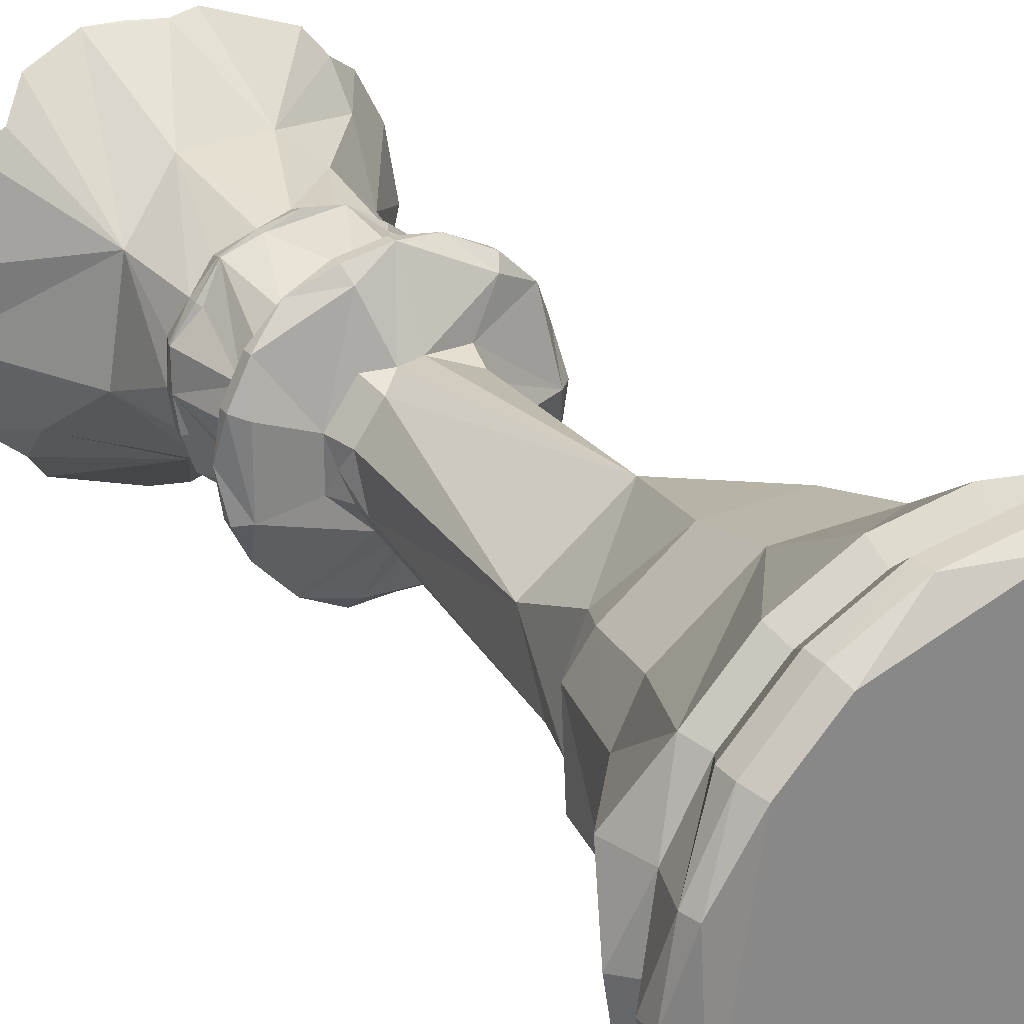
<metadata>
{"format":"obj","ext":"obj","renderer":"f3d","projection":"perspective","resolution":1024,"background":"white","views":[{"elev":28.0,"azim":-31.5,"up":"+Z"}]}
</metadata>
<code>
v -0.02795 0.562 -0.009075
v -0.02697 0.554 -0.008746
v -0.1109 0.5219 -0.03601
v -0.1115 0.5164 -0.03624
v -0.1027 0.4001 -0.03334
v -0.09775 0.3251 0.0001795
v -0.09294 0.3251 -0.03019
v -0.09947 0.3143 0.0001795
v -0.09457 0.3143 -0.03071
v -0.0903 0.3113 -0.02933
v -0.08686 0.2505 0.0001795
v -0.08259 0.2505 -0.02682
v -0.1004 0.2319 0.0001795
v -0.104 0.2218 0.0001795
v -0.1233 0.2126 0.0001795
v -0.1173 0.2126 -0.03807
v -0.1182 0.2022 -0.03839
v -0.1072 0.1911 -0.03481
v -0.06471 0.1792 -0.02101
v -0.06084 0.1691 0.0001795
v -0.05709 0.1552 -0.01853
v -0.05806 0.1369 -0.01885
v -0.08574 -0.1088 -0.02784
v -0.0944 -0.1423 -0.03065
v -0.1174 -0.1804 -0.03816
v -0.1215 -0.2214 -0.03948
v -0.2104 -0.3607 0.0001795
v -0.2001 -0.3607 -0.06501
v -0.1965 -0.3758 0.0001795
v -0.1868 -0.3758 -0.06068
v -0.2165 -0.3993 0.0001795
v -0.2059 -0.3993 -0.0669
v -0.2168 -0.4174 0.0001795
v -0.2062 -0.4174 -0.06698
v -0.1958 -0.4326 -0.0636
v -0.01631 0.5434 -0.01206
v -0.09425 0.5219 -0.06867
v -0.1208 0.4723 -0.08793
v -0.07689 0.3361 -0.05604
v -0.08248 0.3211 -0.06011
v -0.08342 0.3168 -0.06082
v -0.07018 0.2505 -0.05117
v -0.09967 0.2126 -0.07263
v -0.1729 -0.3403 -0.1258
v -0.1608 -0.3753 -0.1171
v -0.1588 -0.3758 -0.1156
v -0.1751 -0.3993 -0.1274
v -0.1753 -0.4174 -0.1276
v -0.01194 0.5674 -0.01699
v -0.01708 0.562 -0.02405
v -0.06832 0.5219 -0.0946
v -0.06872 0.5164 -0.09515
v -0.05723 0.3251 -0.07933
v -0.05824 0.3143 -0.08071
v -0.0556 0.3113 -0.0771
v -0.04961 0.2543 -0.06882
v -0.0662 0.2173 -0.09165
v -0.07228 0.2126 -0.1
v -0.07285 0.2022 -0.1008
v -0.03554 0.1691 -0.04948
v -0.07236 -0.1804 -0.1002
v -0.08463 -0.2529 -0.117
v -0.1254 -0.3403 -0.1732
v -0.1167 -0.3753 -0.1612
v -0.1153 -0.3758 -0.1592
v -0.1271 -0.3993 -0.1754
v -0.1272 -0.4174 -0.1756
v -0.1208 -0.4326 -0.1668
v -0.008408 0.554 -0.02731
v -0.0317 0.531 -0.09905
v -0.03566 0.5219 -0.1112
v -0.03569 0.4239 -0.1113
v -0.03302 0.4001 -0.103
v -0.02984 0.3251 -0.09329
v -0.03036 0.3143 -0.09492
v -0.03064 0.2319 -0.09578
v -0.03775 0.2126 -0.1176
v -0.03804 0.2022 -0.1186
v -0.03445 0.1911 -0.1075
v -0.01843 0.1691 -0.05819
v -0.03033 -0.1423 -0.09475
v -0.0368 -0.1698 -0.1147
v -0.06465 -0.3607 -0.2005
v -0.06036 -0.3758 -0.1872
v -0.06655 -0.3993 -0.2063
v -0.06663 -0.4174 -0.2065
v 0.0005309 0.562 -0.02976
v 0.0005309 0.5219 -0.117
v 0.0005309 0.5164 -0.1177
v 0.0005309 0.3361 -0.09549
v 0.0005309 0.3211 -0.1024
v 0.0005309 0.3168 -0.1036
v 0.0005309 0.2543 -0.08512
v 0.0005309 0.2126 -0.1237
v 0.0005309 0.1792 -0.06842
v 0.0005309 0.1552 -0.06042
v 0.0005309 -0.01891 -0.07581
v 0.0005309 -0.1804 -0.1238
v 0.0005309 -0.2529 -0.1447
v 0.0005309 -0.3607 -0.2108
v 0.0005309 -0.3758 -0.1968
v 0.0005309 -0.3993 -0.2169
v 0.0005309 -0.4174 -0.2172
v 0.0005309 -0.4326 -0.2063
v 0.006967 0.5434 -0.01962
v 0.03675 0.5219 -0.1112
v 0.03695 0.5164 -0.1119
v 0.03675 0.4239 -0.1113
v 0.0309 0.3251 -0.09329
v 0.03142 0.3143 -0.09492
v 0.03004 0.3113 -0.09065
v 0.02689 0.2543 -0.08094
v 0.0391 0.2022 -0.1186
v 0.03503 -0.1609 -0.106
v 0.06572 -0.3607 -0.2005
v 0.06142 -0.3758 -0.1872
v 0.06761 -0.3993 -0.2063
v 0.0677 -0.4174 -0.2065
v 0.013 0.5674 -0.01699
v 0.01814 0.562 -0.02405
v 0.01753 0.554 -0.02321
v 0.06939 0.5219 -0.0946
v 0.08864 0.4723 -0.1211
v 0.05678 0.3361 -0.07721
v 0.06082 0.3211 -0.0828
v 0.06153 0.3168 -0.08377
v 0.05984 0.2319 -0.08145
v 0.06196 0.2218 -0.08438
v 0.07334 0.2126 -0.1
v 0.07391 0.2022 -0.1008
v 0.06709 0.1911 -0.09142
v 0.04085 0.1792 -0.05532
v 0.03615 0.1552 -0.04882
v 0.08569 -0.2529 -0.117
v 0.1245 -0.3607 -0.1705
v 0.1163 -0.3758 -0.1592
v 0.1281 -0.3993 -0.1754
v 0.1283 -0.4174 -0.1756
v 0.1219 -0.4326 -0.1668
v 0.09532 0.5219 -0.06867
v 0.09586 0.5164 -0.06908
v 0.08833 0.4001 -0.0636
v 0.08004 0.3251 -0.05758
v 0.08142 0.3143 -0.05859
v 0.07781 0.3113 -0.05595
v 0.06953 0.2543 -0.04996
v 0.1007 0.2126 -0.07263
v 0.08128 -0.1423 -0.05847
v 0.1009 -0.1804 -0.07271
v 0.1712 -0.3607 -0.1238
v 0.1599 -0.3758 -0.1156
v 0.1761 -0.3993 -0.1274
v 0.1763 -0.4174 -0.1276
v 0.02902 0.562 -0.009075
v 0.1088 0.5267 -0.03501
v 0.1126 0.5164 -0.03624
v 0.112 0.4239 -0.03601
v 0.09153 0.3361 -0.02939
v 0.0981 0.3211 -0.03151
v 0.09649 0.2319 -0.031
v 0.09993 0.2218 -0.03211
v 0.1183 0.2126 -0.03807
v 0.1193 0.2022 -0.03839
v 0.0589 0.1691 -0.01878
v 0.0728 -0.01891 -0.02329
v 0.1185 -0.1804 -0.03816
v 0.1383 -0.2529 -0.04458
v 0.2012 -0.3607 -0.06501
v 0.1879 -0.3758 -0.06068
v 0.207 -0.3993 -0.0669
v 0.2072 -0.4174 -0.06698
v 0.1969 -0.4326 -0.0636
v 0.02944 0.554 0.0001795
v 0.1144 0.5267 0.0001795
v 0.1184 0.5164 0.0001795
v 0.0962 0.3361 0.0001795
v 0.1031 0.3211 0.0001795
v 0.08583 0.2543 0.0001795
v 0.1244 0.2126 0.0001795
v 0.1254 0.2022 0.0001795
v 0.1138 0.1911 0.0001795
v 0.06191 0.1691 0.0001795
v 0.1121 -0.1609 0.0001795
v 0.2115 -0.3607 0.0001795
v 0.1975 -0.3758 0.0001795
v 0.2176 -0.3993 0.0001795
v 0.2179 -0.4174 0.0001795
v 0.02902 0.562 0.009435
v 0.02034 0.5434 0.006615
v 0.112 0.5219 0.0364
v 0.1126 0.5164 0.0366
v 0.112 0.4239 0.0364
v 0.094 0.3251 0.03055
v 0.09563 0.3143 0.0311
v 0.09649 0.2319 0.03136
v 0.09993 0.2218 0.03247
v 0.1183 0.2126 0.03846
v 0.06578 0.1792 0.02138
v 0.05815 0.1552 0.01891
v 0.1067 -0.1609 0.03468
v 0.2012 -0.3607 0.06537
v 0.1879 -0.3758 0.06107
v 0.207 -0.3993 0.06726
v 0.2072 -0.4174 0.06734
v 0.1969 -0.4326 0.06399
v 0.09532 0.5219 0.06906
v 0.1716 0.517 0.05577
v 0.1218 0.4723 0.08829
v 0.07792 0.3361 0.05643
v 0.08354 0.3211 0.0605
v 0.08449 0.3168 0.06118
v 0.06953 0.2543 0.05032
v 0.1007 0.2126 0.07299
v 0.1015 0.2022 0.07356
v 0.09827 -0.1698 0.07118
v 0.1043 -0.2214 0.0756
v 0.1712 -0.3607 0.1242
v 0.1599 -0.3758 0.116
v 0.1761 -0.3993 0.1278
v 0.1763 -0.4174 0.1279
v 0.01814 0.562 0.02441
v 0.01753 0.554 0.02358
v 0.06939 0.5219 0.09496
v 0.06979 0.5164 0.09551
v 0.06431 0.4001 0.088
v 0.0583 0.3251 0.07969
v 0.0593 0.3143 0.08107
v 0.05666 0.3113 0.07746
v 0.05068 0.2543 0.06918
v 0.07334 0.2126 0.1004
v 0.07391 0.2022 0.1012
v 0.06709 0.1911 0.09178
v 0.04085 0.1792 0.05568
v 0.03615 0.1552 0.04918
v 0.1245 -0.3607 0.1709
v 0.1163 -0.3758 0.1596
v 0.1281 -0.3993 0.1758
v 0.1283 -0.4174 0.176
v 0.1219 -0.4326 0.1672
v 0.007088 0.5674 0.02037
v 0.03675 0.5219 0.1116
v 0.03675 0.4239 0.1116
v 0.0301 0.3361 0.09118
v 0.03222 0.3211 0.09774
v 0.03171 0.2319 0.09614
v 0.03282 0.2218 0.09958
v 0.03881 0.2126 0.118
v 0.03887 -0.1804 0.1181
v 0.04529 -0.2529 0.138
v 0.06572 -0.3607 0.2008
v 0.06142 -0.3758 0.1875
v 0.06761 -0.3993 0.2067
v 0.0677 -0.4174 0.2069
v 0.0005309 0.562 0.03012
v 0.0005309 0.5434 0.021
v 0.0005309 0.5219 0.1173
v 0.0005309 0.5164 0.118
v 0.0005309 0.3361 0.09585
v 0.0005309 0.3211 0.1028
v 0.0005309 0.2543 0.08548
v 0.0005309 0.2126 0.124
v 0.0005309 0.2022 0.125
v 0.0005309 0.1691 0.06156
v 0.0005309 -0.06578 0.08336
v 0.0005309 -0.3607 0.2112
v 0.0005309 -0.3758 0.1972
v 0.0005309 -0.3993 0.2173
v 0.0005309 -0.4174 0.2175
v 0.0005309 -0.4326 0.2066
v -0.008408 0.554 0.02769
v -0.03566 0.5219 0.1116
v -0.03589 0.5164 0.1123
v -0.03569 0.4239 0.1116
v -0.02984 0.3251 0.09365
v -0.03036 0.3143 0.09528
v -0.03064 0.2319 0.09614
v -0.03176 0.2218 0.09958
v -0.03775 0.2126 0.118
v -0.03804 0.2022 0.1189
v -0.03445 0.1911 0.1079
v -0.01843 0.1691 0.05855
v -0.03781 -0.1804 0.1181
v -0.04425 -0.2529 0.138
v -0.06465 -0.3607 0.2008
v -0.06036 -0.3758 0.1875
v -0.06655 -0.3993 0.2067
v -0.06663 -0.4174 0.2069
v -0.01708 0.562 0.02441
v -0.06832 0.5219 0.09496
v -0.05506 0.517 0.1712
v -0.05572 0.3361 0.0776
v -0.05978 0.3211 0.08319
v -0.06047 0.3168 0.08416
v -0.04961 0.2543 0.06918
v -0.07228 0.2126 0.1004
v -0.03978 0.1792 0.05568
v -0.03508 0.1552 0.04918
v -0.1235 -0.3607 0.1709
v -0.1153 -0.3758 0.1596
v -0.1271 -0.3993 0.1758
v -0.1272 -0.4174 0.176
v -0.1208 -0.4326 0.1672
v -0.09425 0.5219 0.06906
v -0.0948 0.5164 0.06944
v -0.08726 0.4001 0.06399
v -0.07898 0.3251 0.05794
v -0.08036 0.3143 0.05895
v -0.07675 0.3113 0.05631
v -0.06847 0.2543 0.05032
v -0.09967 0.2126 0.07299
v -0.1005 0.2022 0.07356
v -0.08021 -0.1423 0.05886
v -0.09981 -0.1804 0.07307
v -0.1167 -0.2529 0.08534
v -0.1702 -0.3607 0.1242
v -0.1588 -0.3758 0.116
v -0.1751 -0.3993 0.1278
v -0.1753 -0.4174 0.1279
v -0.1665 -0.4326 0.1215
v -0.02795 0.562 0.009435
v -0.02697 0.554 0.009119
v -0.01927 0.5434 0.006615
v -0.1077 0.5267 0.03537
v -0.1115 0.5164 0.0366
v -0.09047 0.3361 0.02975
v -0.09703 0.3211 0.0319
v -0.09818 0.3168 0.03224
v -0.08059 0.2543 0.02654
v -0.09887 0.2218 0.03247
v -0.1173 0.2126 0.03846
v -0.1182 0.2022 0.03875
v -0.1072 0.1911 0.03517
v -0.06471 0.1792 0.02138
v -0.05709 0.1552 0.01891
v -0.07855 -0.06578 0.02587
v -0.1144 -0.1698 0.03752
v -0.1373 -0.2529 0.04496
v -0.2033 -0.3403 0.0664
v -0.1892 -0.3753 0.06181
v -0.2062 -0.4174 0.06734
v -0.2015 -0.43 0.06582
v -0.1363 0.5247 -0.01359
v -0.1588 0.5368 -0.03925
v -0.174 0.517 -0.03366
v -0.1719 0.5095 -0.02638
v -0.1317 0.5362 -0.07899
v -0.1484 0.517 -0.09876
v -0.08655 0.5247 -0.1065
v -0.1202 0.5001 -0.12
v -0.08405 0.5368 -0.1403
v -0.09915 0.517 -0.1484
v -0.03741 0.5368 -0.1505
v -0.02655 0.5093 -0.172
v 0.0005309 0.4992 -0.1718
v 0.01461 0.5247 -0.1365
v 0.04036 0.5368 -0.1591
v 0.03483 0.517 -0.1743
v 0.08007 0.5362 -0.1317
v 0.09982 0.517 -0.1486
v 0.1075 0.5247 -0.08655
v 0.1211 0.5001 -0.1202
v 0.1432 0.509 -0.1034
v 0.1412 0.5368 -0.08398
v 0.1513 0.5368 -0.03733
v 0.1728 0.5095 -0.02655
v 0.1726 0.4992 0.0001795
v 0.1373 0.5247 0.01462
v 0.1598 0.5368 0.04027
v 0.1729 0.5095 0.02739
v 0.1326 0.5362 0.07992
v 0.1492 0.517 0.09969
v 0.08738 0.5247 0.1073
v 0.1209 0.5004 0.1208
v 0.1042 0.509 0.1429
v 0.08477 0.5368 0.1408
v 0.03821 0.5368 0.1509
v 0.02755 0.5095 0.1725
v 0.0005593 0.4995 0.1723
v -0.01361 0.525 0.1372
v -0.03918 0.5368 0.1595
v -0.02638 0.5098 0.1726
v -0.07887 0.5365 0.1325
v -0.09864 0.517 0.149
v -0.1063 0.5247 0.08737
v -0.1198 0.5004 0.1209
v -0.1423 0.5095 0.104
v -0.1399 0.5368 0.08482
v -0.1362 0.5247 0.01476
v -0.1501 0.5368 0.03829
v -0.1717 0.5095 0.02756
f 3 4 324
f 7 6 5
f 9 8 6
f 7 9 6
f 9 10 8
f 8 12 11
f 12 13 11
f 12 14 13
f 16 15 14
f 16 17 15
f 17 18 15
f 19 21 20
f 21 22 20
f 25 336 24
f 25 26 336
f 28 27 26
f 30 29 27
f 28 30 27
f 32 31 29
f 30 32 29
f 34 33 31
f 32 34 31
f 35 341 33
f 34 35 33
f 50 1 49
f 50 2 1
f 323 37 3
f 37 4 3
f 38 5 344
f 39 7 5
f 39 40 7
f 41 9 7
f 40 41 7
f 41 10 9
f 42 8 10
f 41 42 10
f 42 12 8
f 57 14 12
f 42 57 12
f 43 16 14
f 43 17 16
f 43 18 17
f 60 19 18
f 44 28 26
f 44 45 28
f 45 30 28
f 45 46 30
f 47 32 30
f 46 47 30
f 48 34 32
f 47 48 32
f 48 35 34
f 69 2 50
f 69 36 2
f 51 37 323
f 51 52 37
f 73 5 38
f 73 53 5
f 53 39 5
f 53 40 39
f 54 41 40
f 53 54 40
f 54 55 41
f 41 56 42
f 56 57 42
f 58 43 14
f 57 58 14
f 58 59 43
f 59 18 43
f 59 60 18
f 60 21 19
f 60 22 21
f 60 23 22
f 81 24 23
f 61 25 24
f 62 26 25
f 61 62 25
f 63 44 26
f 62 63 26
f 64 45 44
f 63 64 44
f 65 46 45
f 64 65 45
f 66 47 46
f 65 66 46
f 67 48 47
f 66 67 47
f 68 35 48
f 67 68 48
f 87 50 49
f 87 69 50
f 70 51 323
f 36 70 323
f 70 71 51
f 71 52 51
f 72 73 38
f 73 74 53
f 75 54 53
f 74 75 53
f 75 55 54
f 56 41 55
f 75 56 55
f 76 57 56
f 77 58 57
f 76 77 57
f 78 59 58
f 77 78 58
f 78 79 59
f 80 60 59
f 79 80 59
f 60 97 23
f 97 81 23
f 82 61 24
f 81 82 24
f 83 63 62
f 83 64 63
f 83 84 64
f 84 65 64
f 85 66 65
f 84 85 65
f 86 67 66
f 85 86 66
f 86 68 67
f 105 36 69
f 88 71 70
f 88 89 71
f 354 72 353
f 90 74 73
f 90 91 74
f 92 75 74
f 91 92 74
f 93 56 75
f 92 93 75
f 93 76 56
f 94 77 76
f 94 78 77
f 94 79 78
f 95 80 79
f 95 96 80
f 80 97 60
f 98 82 81
f 99 61 82
f 98 99 82
f 99 62 61
f 100 83 62
f 99 100 62
f 101 84 83
f 100 101 83
f 102 85 84
f 101 102 84
f 103 86 85
f 102 103 85
f 104 68 86
f 103 104 86
f 104 35 68
f 120 87 49
f 121 69 87
f 120 121 87
f 121 105 69
f 106 88 70
f 107 89 88
f 106 107 88
f 108 72 354
f 108 73 72
f 109 90 73
f 108 109 73
f 109 91 90
f 110 92 91
f 109 110 91
f 110 111 92
f 92 112 93
f 112 76 93
f 113 94 76
f 113 79 94
f 132 95 79
f 113 132 79
f 133 96 95
f 96 97 80
f 97 114 81
f 114 98 81
f 115 100 99
f 116 101 100
f 115 116 100
f 117 102 101
f 116 117 101
f 118 103 102
f 117 118 102
f 118 104 103
f 119 120 49
f 105 70 36
f 122 106 70
f 122 107 106
f 108 354 357
f 123 108 357
f 124 109 108
f 124 125 109
f 126 110 109
f 125 126 109
f 126 111 110
f 112 92 111
f 126 112 111
f 128 76 112
f 127 128 112
f 129 113 76
f 128 129 76
f 129 130 113
f 130 131 113
f 131 132 113
f 132 133 95
f 97 96 133
f 148 114 97
f 148 149 114
f 149 98 114
f 149 134 98
f 134 99 98
f 135 115 99
f 134 135 99
f 136 116 115
f 135 136 115
f 137 117 116
f 136 137 116
f 138 118 117
f 137 138 117
f 139 104 118
f 138 139 118
f 139 35 104
f 154 120 119
f 154 121 120
f 140 122 70
f 140 141 122
f 123 142 108
f 143 124 108
f 142 143 108
f 143 125 124
f 144 126 125
f 143 144 125
f 144 145 126
f 126 146 112
f 146 127 112
f 146 128 127
f 147 129 128
f 147 130 129
f 147 131 130
f 164 132 131
f 133 165 97
f 165 148 97
f 150 135 134
f 151 136 135
f 150 151 135
f 152 137 136
f 151 152 136
f 153 138 137
f 152 153 137
f 153 139 138
f 173 121 154
f 189 105 121
f 173 189 121
f 155 140 70
f 156 141 140
f 155 156 140
f 157 142 123
f 158 143 142
f 158 159 143
f 159 144 143
f 159 145 144
f 146 126 145
f 159 146 145
f 161 128 146
f 160 161 146
f 162 147 128
f 161 162 128
f 162 163 147
f 163 131 147
f 163 164 131
f 164 133 132
f 164 165 133
f 166 149 148
f 167 134 149
f 166 167 149
f 168 150 134
f 167 168 134
f 169 151 150
f 168 169 150
f 170 152 151
f 169 170 151
f 171 153 152
f 170 171 152
f 172 139 153
f 171 172 153
f 172 35 139
f 188 154 119
f 188 173 154
f 174 70 105
f 174 155 70
f 175 156 155
f 174 175 155
f 366 157 365
f 157 176 142
f 176 158 142
f 177 159 158
f 176 177 158
f 159 178 146
f 178 160 146
f 178 161 160
f 179 162 161
f 180 163 162
f 179 180 162
f 180 181 163
f 182 164 163
f 181 182 163
f 182 165 164
f 165 183 148
f 183 166 148
f 184 168 167
f 185 169 168
f 184 185 168
f 186 170 169
f 185 186 169
f 187 171 170
f 186 187 170
f 187 172 171
f 240 119 49
f 240 188 119
f 189 190 105
f 190 174 105
f 191 175 174
f 190 191 174
f 192 157 366
f 192 176 157
f 192 193 176
f 193 177 176
f 193 194 177
f 194 159 177
f 194 178 159
f 196 161 178
f 195 196 178
f 197 179 161
f 196 197 161
f 197 180 179
f 197 181 180
f 198 182 181
f 198 199 182
f 200 183 165
f 217 167 166
f 183 217 166
f 201 184 167
f 217 201 167
f 202 185 184
f 201 202 184
f 203 186 185
f 202 203 185
f 204 187 186
f 203 204 186
f 205 172 187
f 204 205 187
f 205 35 172
f 221 188 240
f 222 173 188
f 221 222 188
f 222 189 173
f 189 206 190
f 206 191 190
f 192 366 207
f 208 192 207
f 209 193 192
f 209 210 193
f 211 194 193
f 210 211 193
f 211 212 194
f 212 178 194
f 212 195 178
f 212 196 195
f 213 197 196
f 213 214 197
f 214 181 197
f 233 198 181
f 214 233 181
f 234 199 198
f 199 165 182
f 165 215 200
f 216 183 200
f 215 216 200
f 216 217 183
f 218 202 201
f 217 218 201
f 219 203 202
f 218 219 202
f 220 204 203
f 219 220 203
f 220 205 204
f 223 206 189
f 223 224 206
f 208 225 192
f 226 209 192
f 225 226 192
f 226 210 209
f 227 211 210
f 226 227 210
f 227 228 211
f 211 229 212
f 229 196 212
f 230 213 196
f 231 214 213
f 230 231 213
f 231 232 214
f 232 233 214
f 233 234 198
f 264 199 234
f 264 165 199
f 264 248 165
f 248 215 165
f 216 235 217
f 236 218 217
f 235 236 217
f 237 219 218
f 236 237 218
f 238 220 219
f 237 238 219
f 239 205 220
f 238 239 220
f 239 35 205
f 254 221 240
f 254 222 221
f 255 189 222
f 241 223 189
f 241 224 223
f 242 225 208
f 243 226 225
f 243 244 226
f 244 227 226
f 244 228 227
f 229 211 228
f 244 229 228
f 246 196 229
f 245 246 229
f 247 230 196
f 246 247 196
f 247 231 230
f 247 232 231
f 263 233 232
f 249 216 215
f 248 249 215
f 250 235 216
f 249 250 216
f 251 236 235
f 250 251 235
f 252 237 236
f 251 252 236
f 253 238 237
f 252 253 237
f 253 239 238
f 270 222 254
f 270 255 222
f 256 241 189
f 256 257 241
f 378 242 377
f 242 258 225
f 258 243 225
f 259 244 243
f 258 259 243
f 244 260 229
f 260 245 229
f 260 246 245
f 261 247 246
f 261 262 247
f 262 232 247
f 262 263 232
f 263 234 233
f 263 264 234
f 265 250 249
f 266 251 250
f 265 266 250
f 267 252 251
f 266 267 251
f 268 253 252
f 267 268 252
f 269 239 253
f 268 269 253
f 269 35 239
f 288 254 240
f 288 270 254
f 271 256 189
f 255 271 189
f 272 257 256
f 271 272 256
f 273 242 378
f 273 258 242
f 273 274 258
f 274 259 258
f 274 275 259
f 275 244 259
f 275 260 244
f 277 246 260
f 276 277 260
f 278 261 246
f 277 278 246
f 279 262 261
f 278 279 261
f 279 280 262
f 281 263 262
f 280 281 262
f 281 264 263
f 264 282 248
f 282 283 248
f 283 249 248
f 284 265 249
f 283 284 249
f 285 266 265
f 284 285 265
f 286 267 266
f 285 286 266
f 287 268 267
f 286 287 267
f 287 269 268
f 289 271 255
f 289 272 271
f 273 378 290
f 305 273 290
f 291 274 273
f 291 292 274
f 293 275 274
f 292 293 274
f 293 294 275
f 294 260 275
f 294 276 260
f 294 277 276
f 295 278 277
f 295 279 278
f 295 280 279
f 296 281 280
f 296 297 281
f 297 264 281
f 298 284 283
f 299 285 284
f 298 299 284
f 300 286 285
f 299 300 285
f 301 287 286
f 300 301 286
f 302 269 287
f 301 302 287
f 302 35 269
f 320 240 49
f 320 288 240
f 321 270 288
f 320 321 288
f 322 255 270
f 321 322 270
f 303 289 255
f 303 304 289
f 306 291 273
f 305 306 273
f 306 292 291
f 307 293 292
f 306 307 292
f 307 308 293
f 293 309 294
f 309 277 294
f 310 295 277
f 310 311 295
f 311 280 295
f 333 296 280
f 311 333 280
f 334 297 296
f 297 335 264
f 335 312 264
f 312 282 264
f 312 313 282
f 313 314 282
f 314 283 282
f 315 298 283
f 314 315 283
f 316 299 298
f 315 316 298
f 317 300 299
f 316 317 299
f 318 301 300
f 317 318 300
f 319 302 301
f 318 319 301
f 319 35 302
f 323 255 322
f 323 303 255
f 324 304 303
f 323 324 303
f 325 306 305
f 325 326 306
f 327 307 306
f 326 327 306
f 327 308 307
f 327 328 308
f 328 293 308
f 328 309 293
f 329 277 309
f 328 329 309
f 330 310 277
f 329 330 277
f 331 311 310
f 330 331 310
f 331 332 311
f 332 333 311
f 333 334 296
f 335 297 334
f 336 313 312
f 337 314 313
f 336 337 313
f 337 315 314
f 337 338 315
f 338 339 315
f 339 316 315
f 340 317 316
f 339 340 316
f 340 318 317
f 341 319 318
f 340 341 318
f 341 35 319
f 49 1 320
f 2 321 320
f 1 2 320
f 36 322 321
f 2 36 321
f 36 323 322
f 3 324 323
f 6 325 305
f 5 6 305
f 6 326 325
f 8 327 326
f 6 8 326
f 8 328 327
f 8 11 328
f 11 13 328
f 14 329 328
f 13 14 328
f 15 330 329
f 14 15 329
f 15 331 330
f 18 332 331
f 15 18 331
f 19 333 332
f 18 19 332
f 19 20 333
f 20 334 333
f 22 335 334
f 20 22 334
f 22 23 335
f 24 312 335
f 23 24 335
f 24 336 312
f 336 26 337
f 27 338 337
f 26 27 337
f 27 339 338
f 27 29 339
f 31 340 339
f 29 31 339
f 31 33 340
f 33 341 340
f 4 342 324
f 342 346 343
f 5 305 345
f 344 5 345
f 4 346 342
f 346 4 37
f 344 343 346
f 347 344 346
f 344 347 38
f 346 37 348
f 37 52 348
f 348 52 71
f 72 38 349
f 38 347 349
f 72 349 351
f 348 71 352
f 352 350 348
f 350 353 351
f 351 353 72
f 355 71 89
f 355 89 107
f 71 355 352
f 353 350 352
f 355 358 356
f 107 358 355
f 358 107 122
f 356 359 357
f 357 359 123
f 358 359 356
f 360 358 122
f 122 141 360
f 360 141 156
f 157 123 361
f 123 359 361
f 157 361 362
f 360 156 364
f 364 363 360
f 365 362 363
f 362 365 157
f 367 156 175
f 367 364 156
f 365 363 364
f 175 191 367
f 367 370 368
f 207 369 368
f 369 207 366
f 191 370 367
f 370 191 206
f 207 368 370
f 371 207 370
f 207 371 208
f 372 370 206
f 206 224 372
f 372 224 241
f 242 208 373
f 208 371 373
f 242 373 374
f 372 241 376
f 376 375 372
f 377 374 375
f 374 377 242
f 379 241 257
f 379 257 272
f 379 376 241
f 377 375 376
f 379 382 380
f 290 381 380
f 381 290 378
f 272 382 379
f 382 272 289
f 290 380 382
f 383 290 382
f 290 383 305
f 382 289 384
f 289 304 384
f 384 304 324
f 305 383 385
f 305 385 386
f 384 324 389
f 389 387 384
f 390 386 387
f 386 390 305
f 389 324 388
f 342 388 324
f 390 387 389
f 345 305 390
f 342 343 344
f 345 342 344
f 346 349 347
f 349 346 348
f 348 351 349
f 351 348 350
f 352 355 354
f 353 352 354
f 357 355 356
f 354 355 357
f 358 361 359
f 361 358 360
f 360 362 361
f 360 363 362
f 365 364 366
f 367 368 369
f 366 364 367
f 366 367 369
f 370 373 371
f 373 370 372
f 372 374 373
f 372 375 374
f 376 378 377
f 376 379 378
f 379 380 381
f 378 379 381
f 382 385 383
f 385 382 384
f 384 386 385
f 384 387 386
f 345 388 342
f 389 388 390
f 390 388 345

</code>
